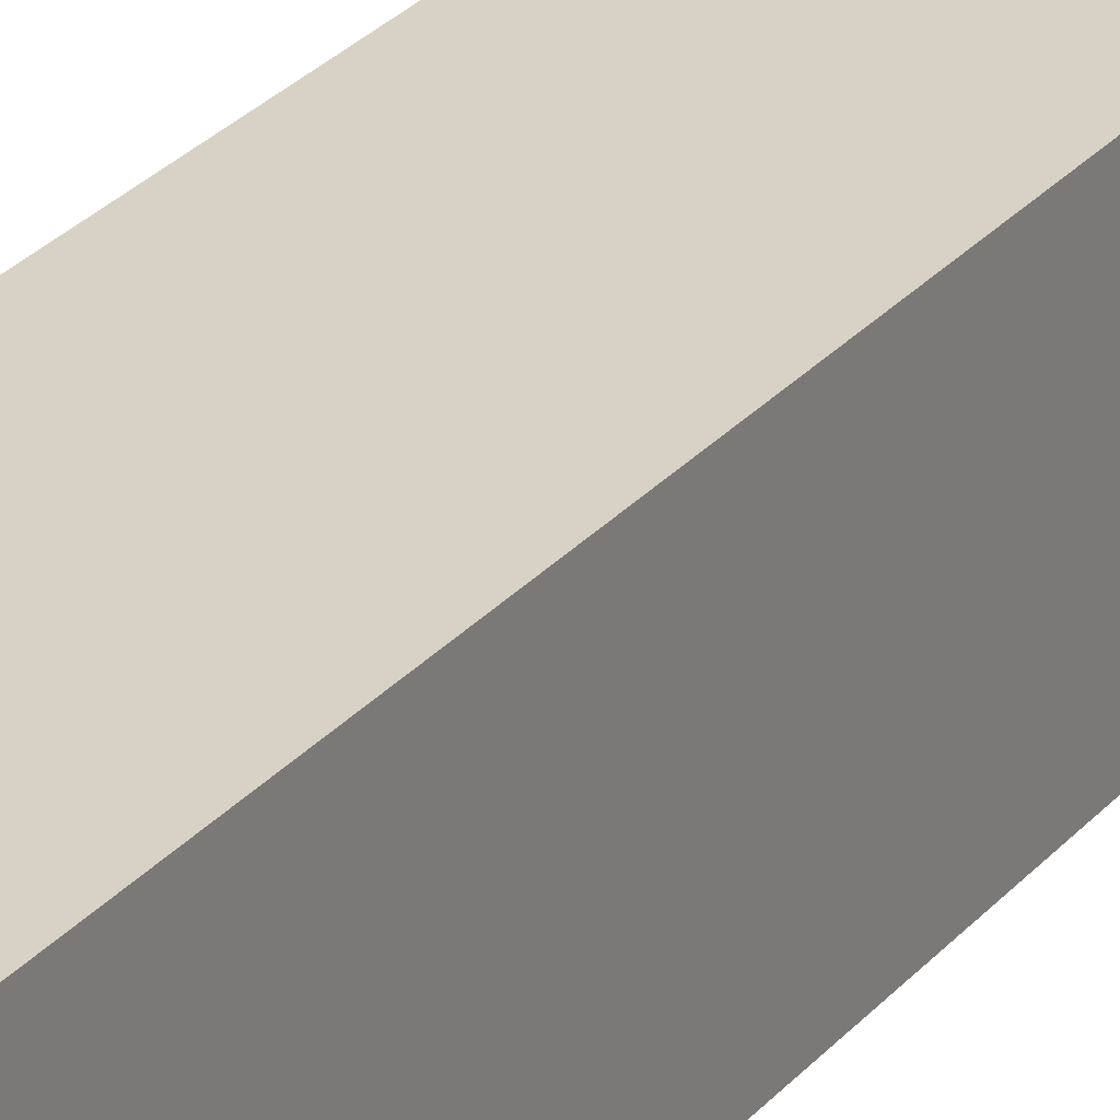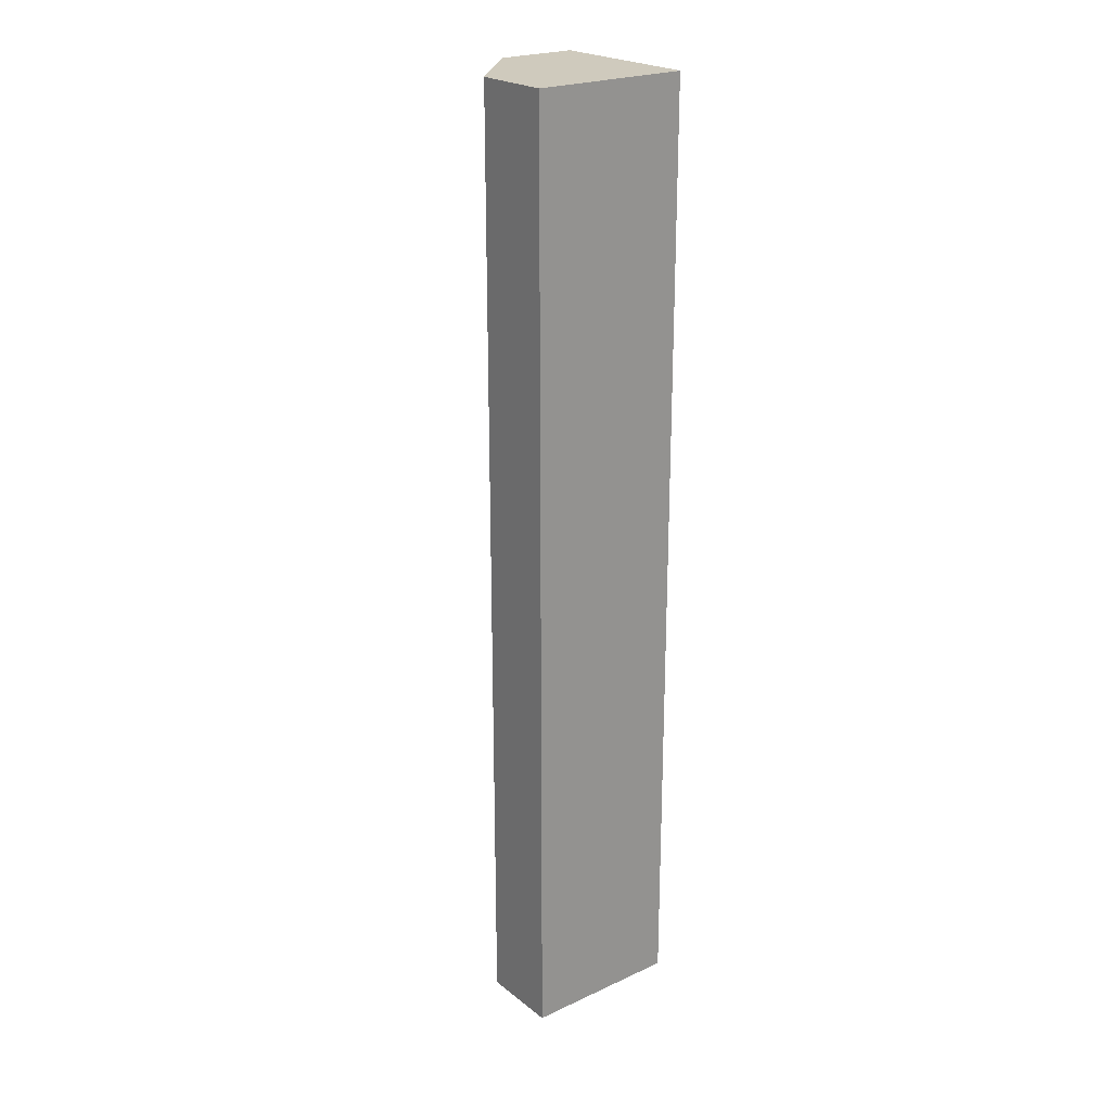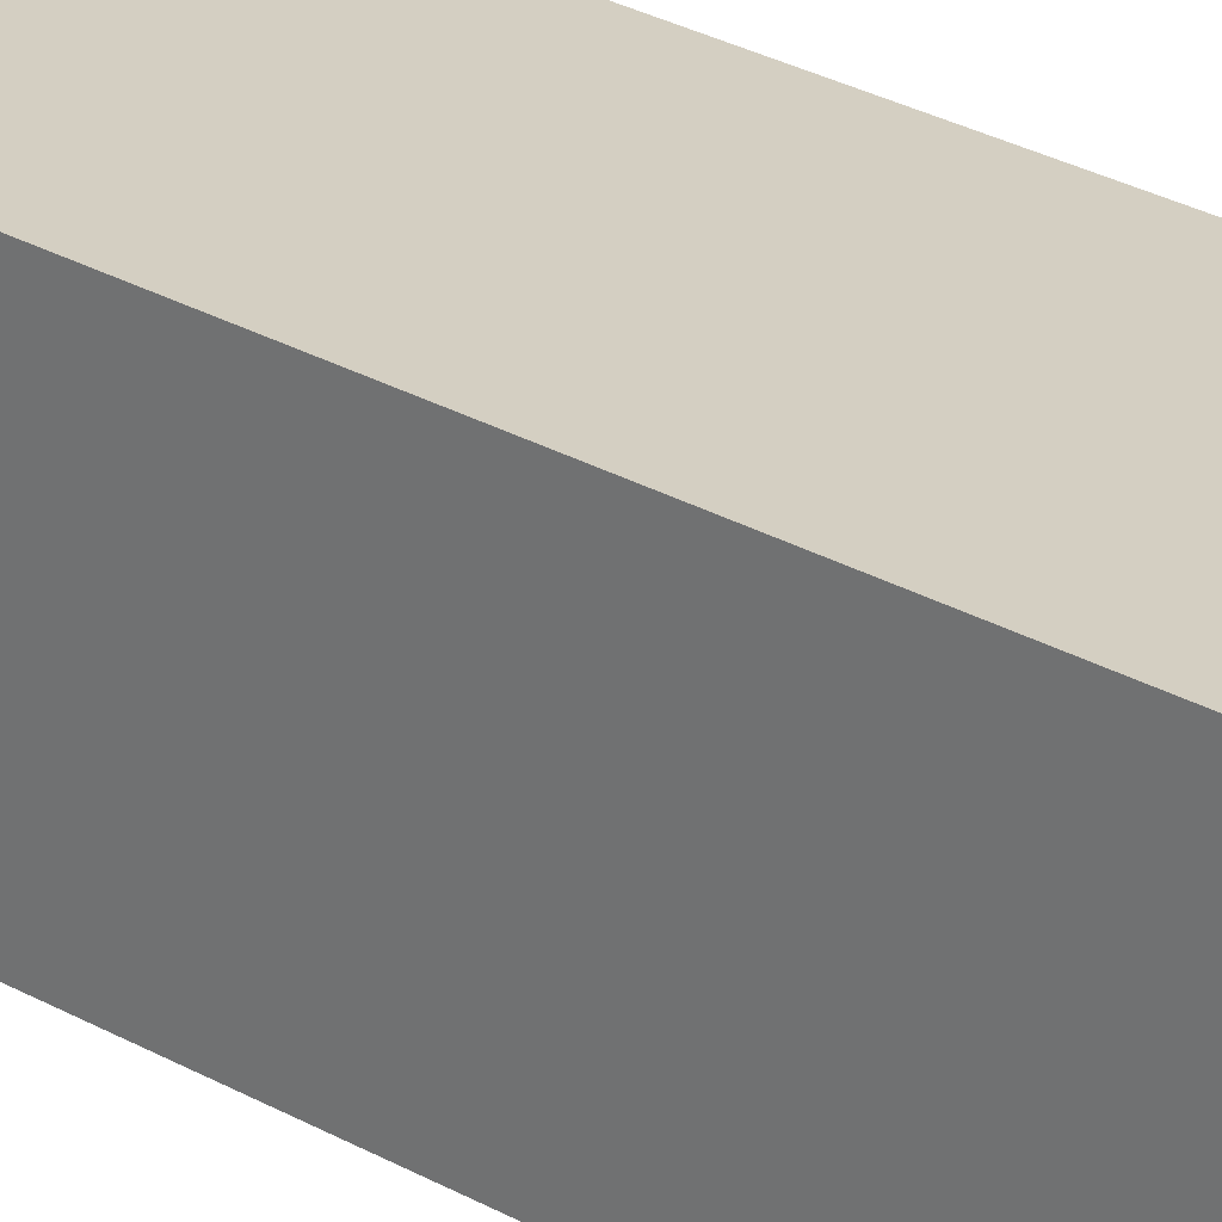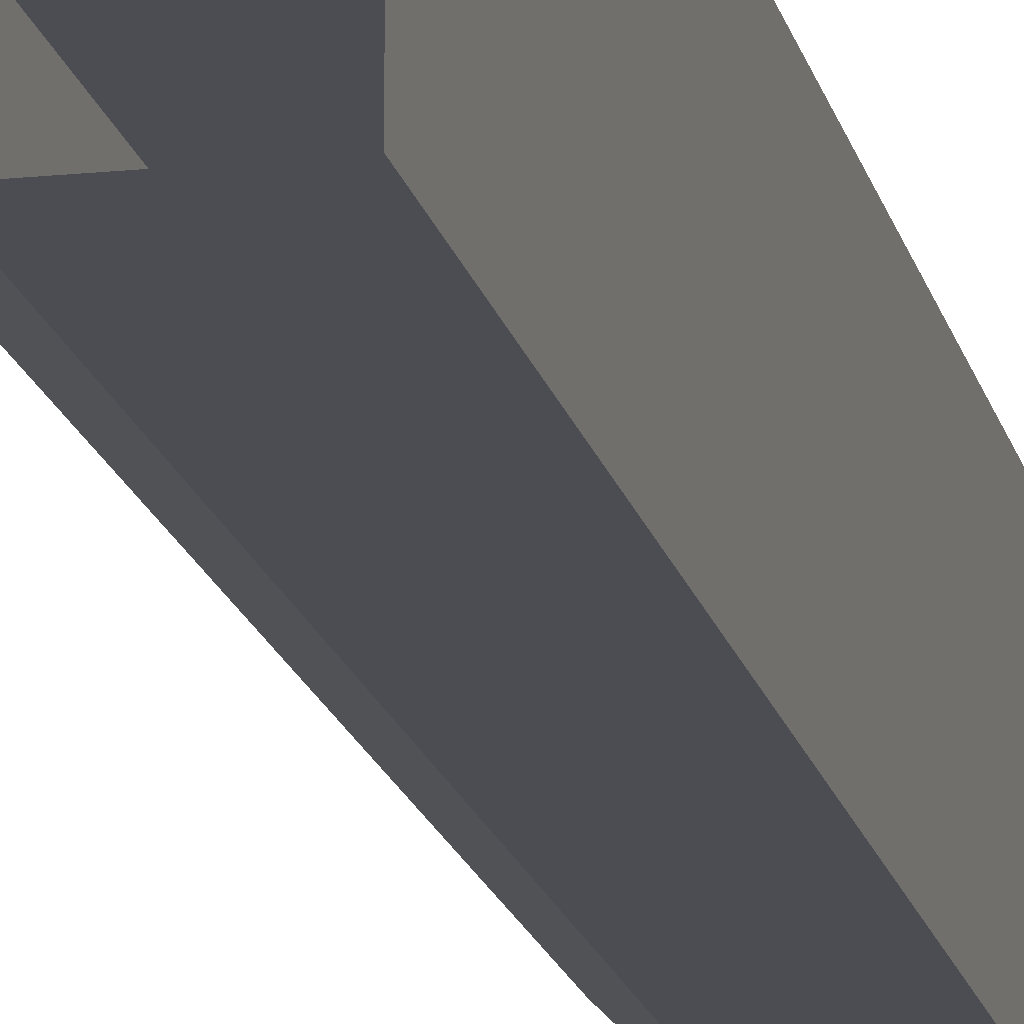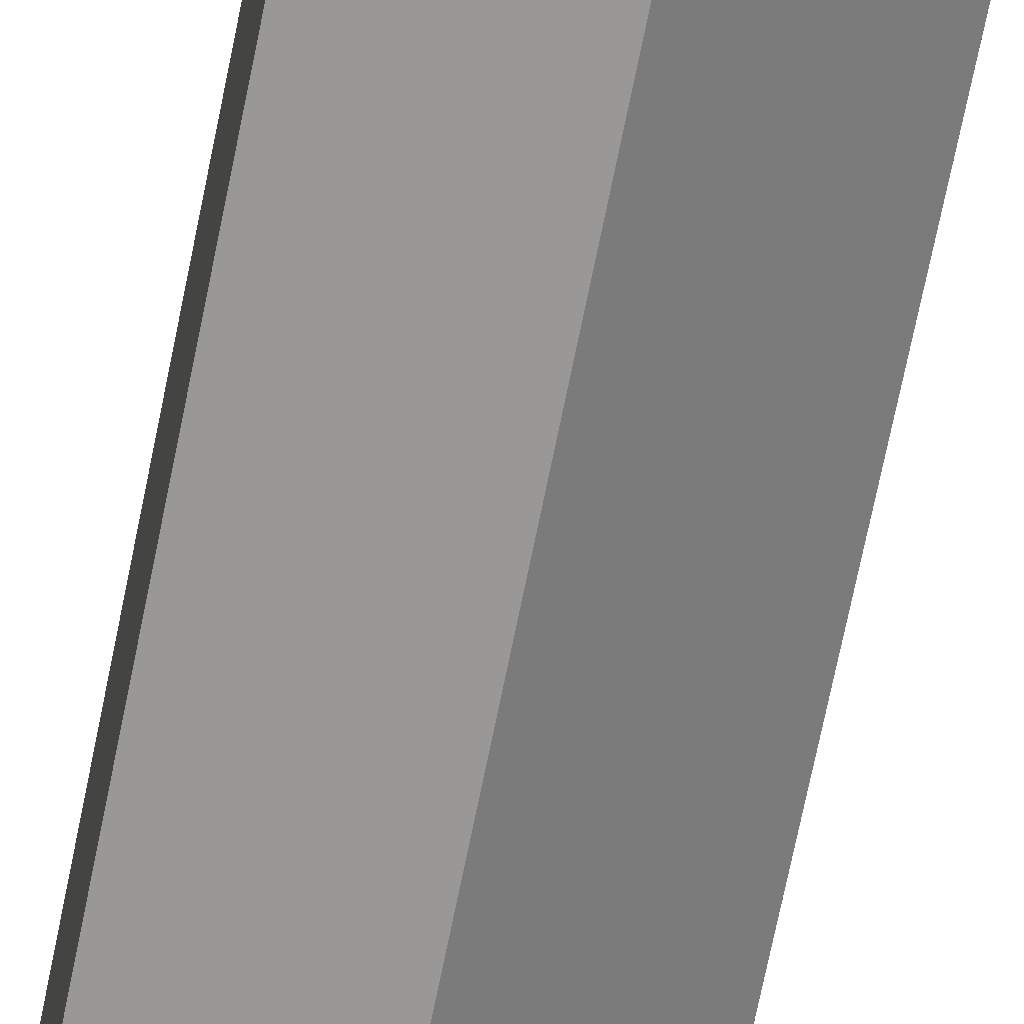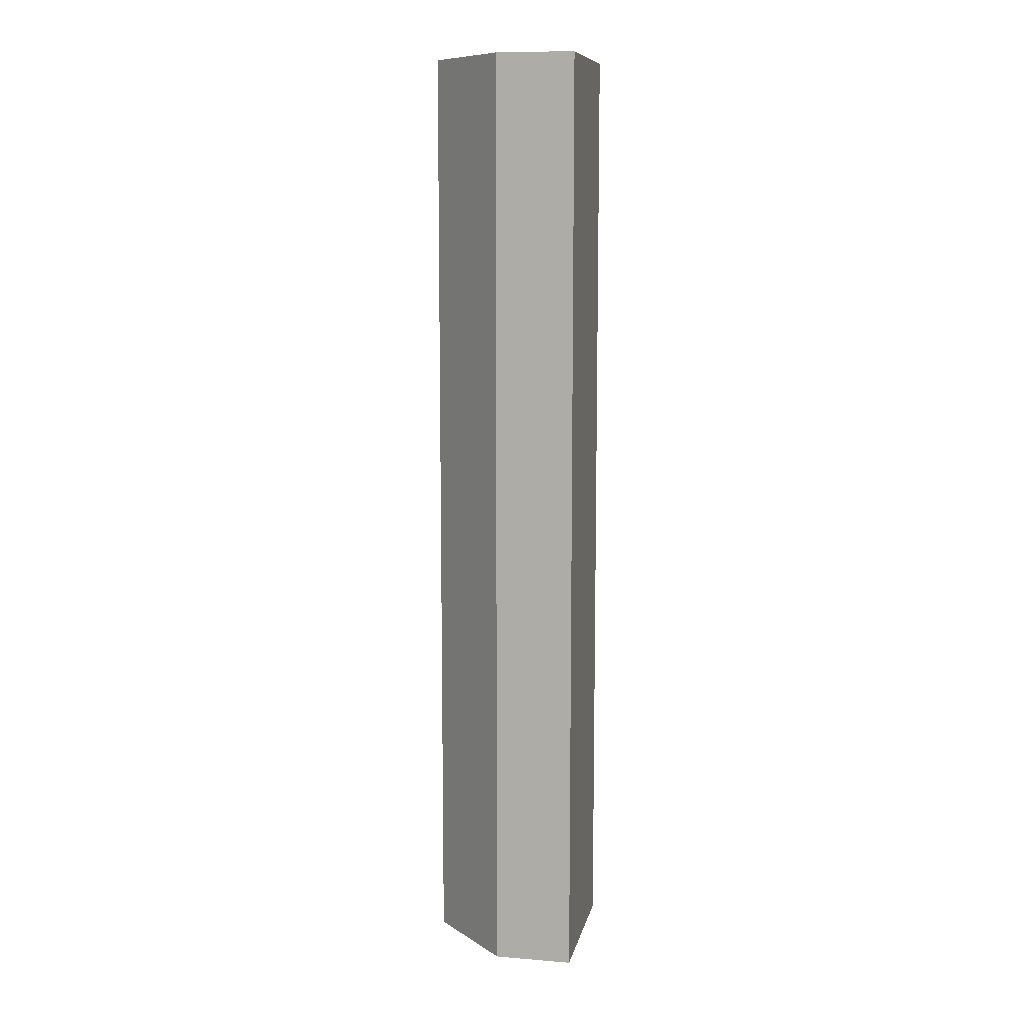
<metadata>
{"format":"obj","ext":"obj","renderer":"f3d","projection":"perspective","resolution":1024,"background":"white","views":[{"elev":27.3,"azim":31.2,"up":"+Z"},{"elev":23.0,"azim":-37.9,"up":"+Y"},{"elev":25.8,"azim":133.0,"up":"+Z"},{"elev":-16.4,"azim":12.0,"up":"+Z"},{"elev":-68.6,"azim":168.7,"up":"+Z"},{"elev":9.9,"azim":-78.2,"up":"+Y"}]}
</metadata>
<code>
o pillar_hs_6
v -0.5 0 0.5
v 0.5 0 0.5
v 0.5 0 -0.5
v -0.5 6 0.5
v 0.5 6 0.5
v 0.5 6 -0.5
v -0.5 0 -0
v 1e-06 0 -0.5
v 1e-06 6 -0.5
v -0.5 6 -0
f 3 6 5 2
f 2 5 4 1
f 8 9 6 3
f 9 8 7 10
f 1 4 10 7
f 6 9 10 4 5

</code>
